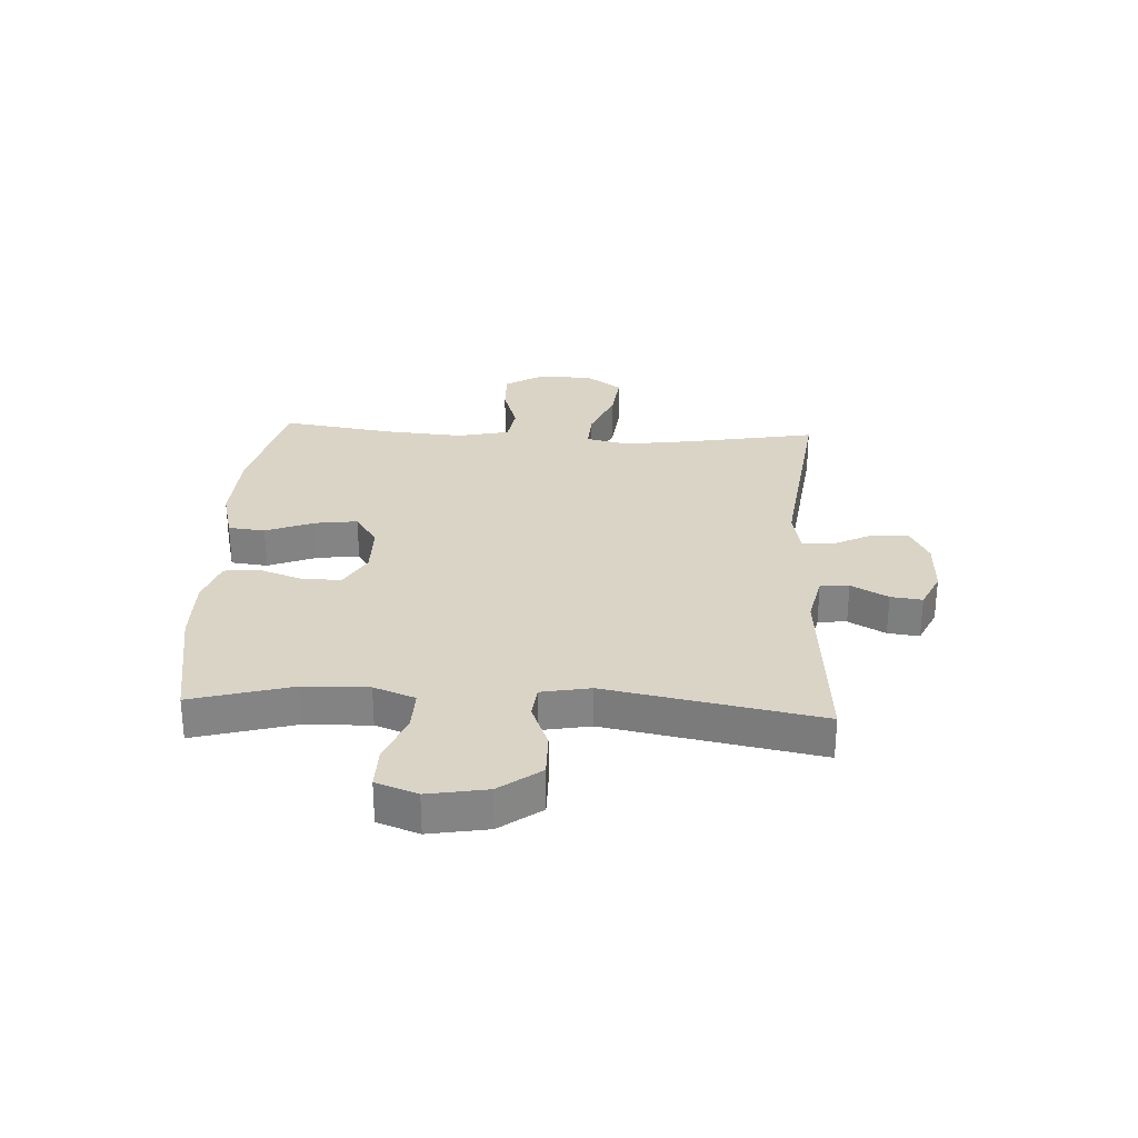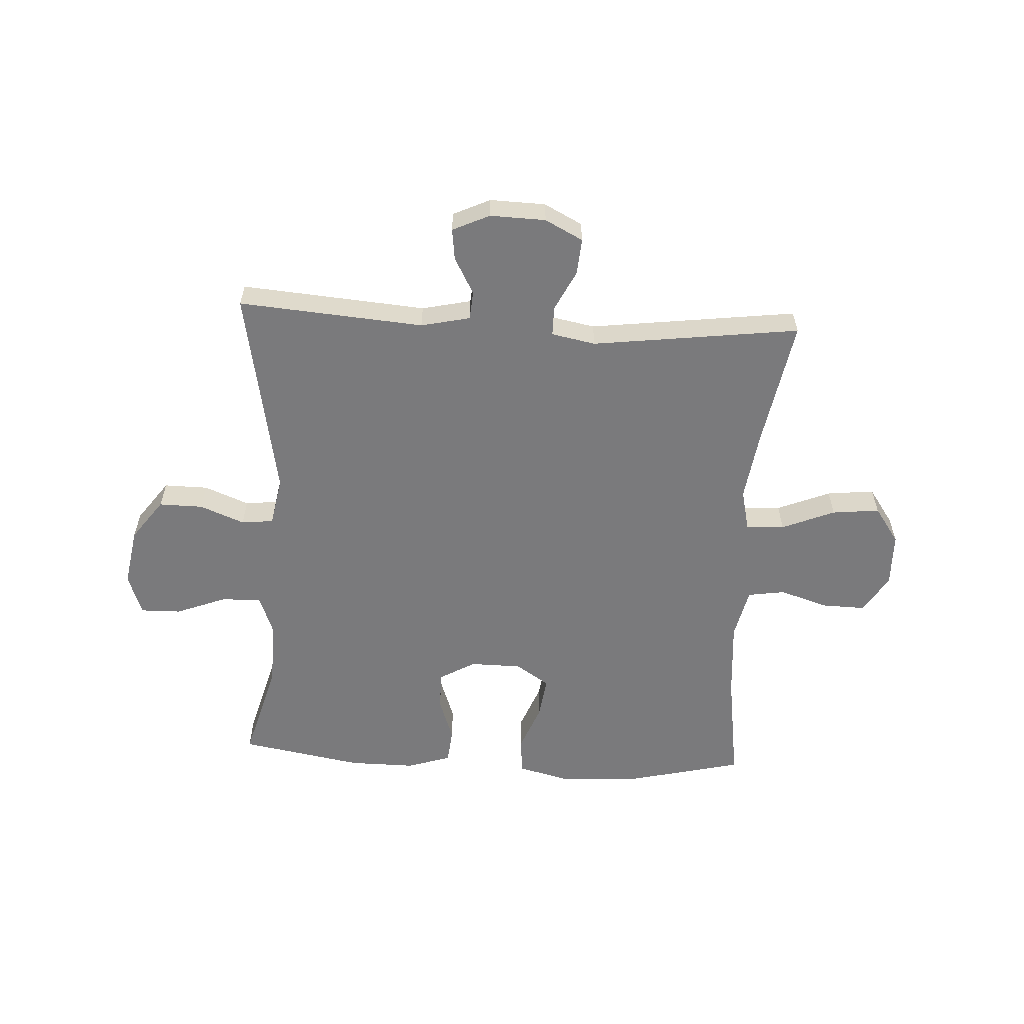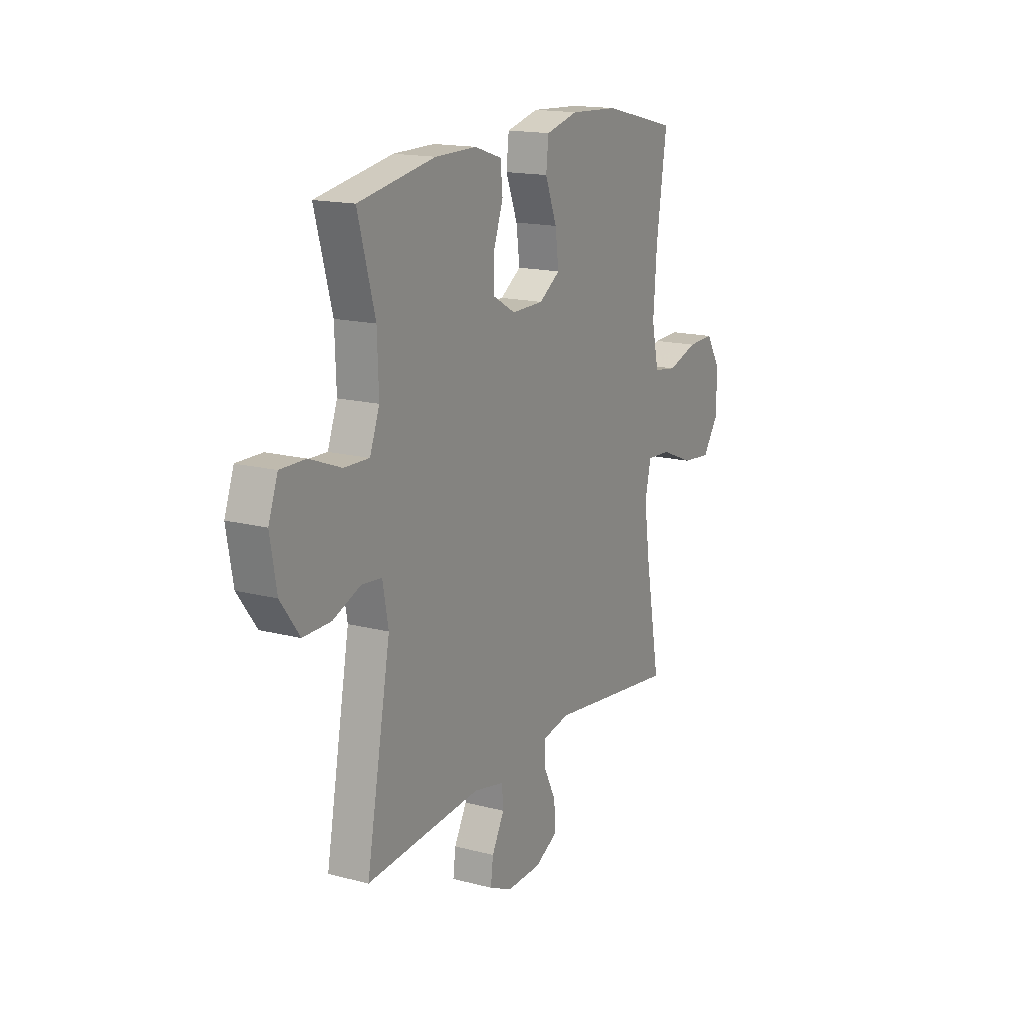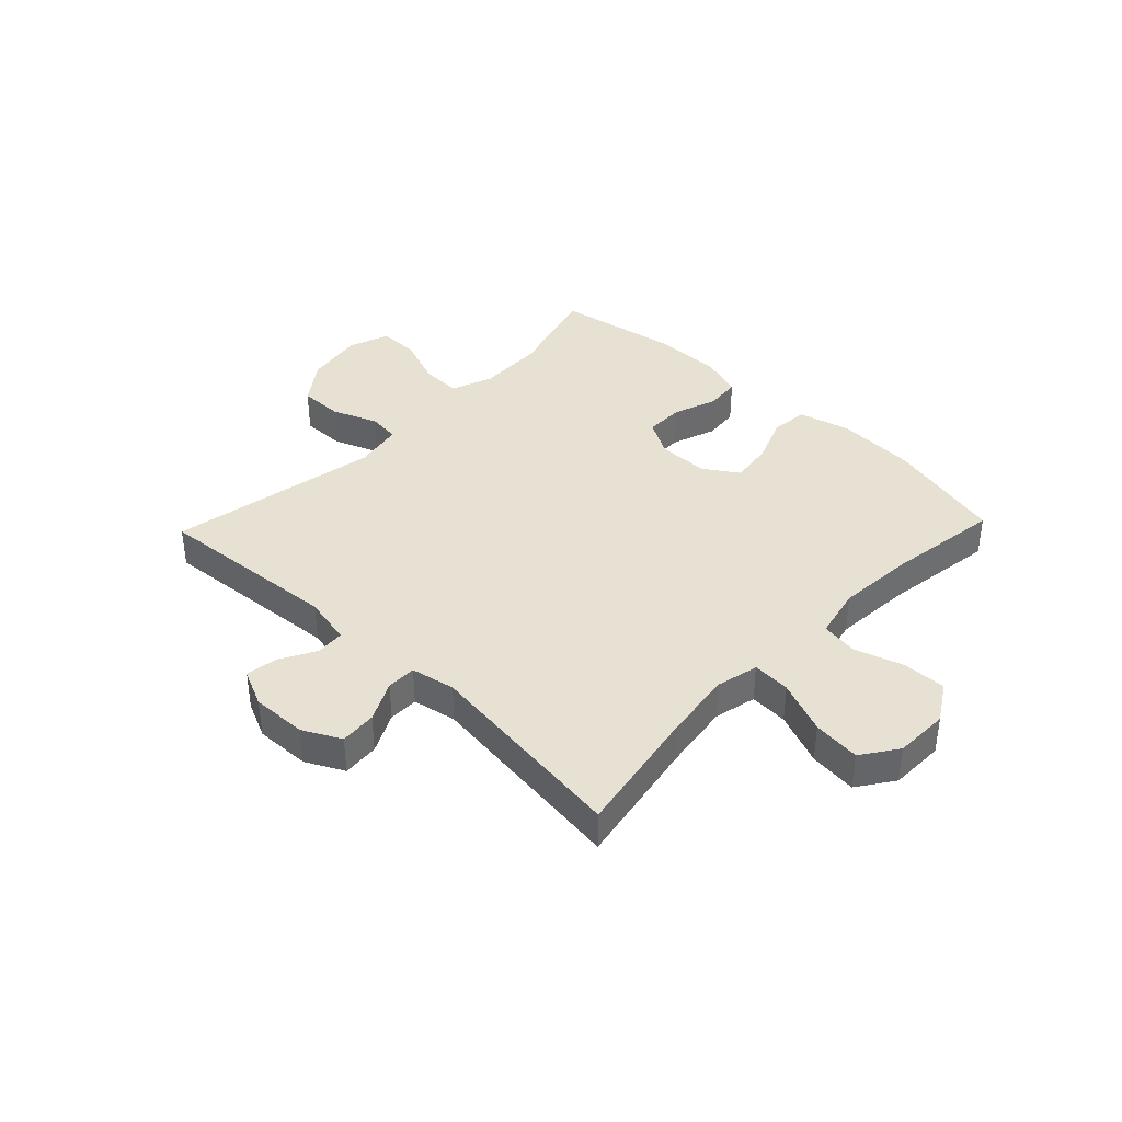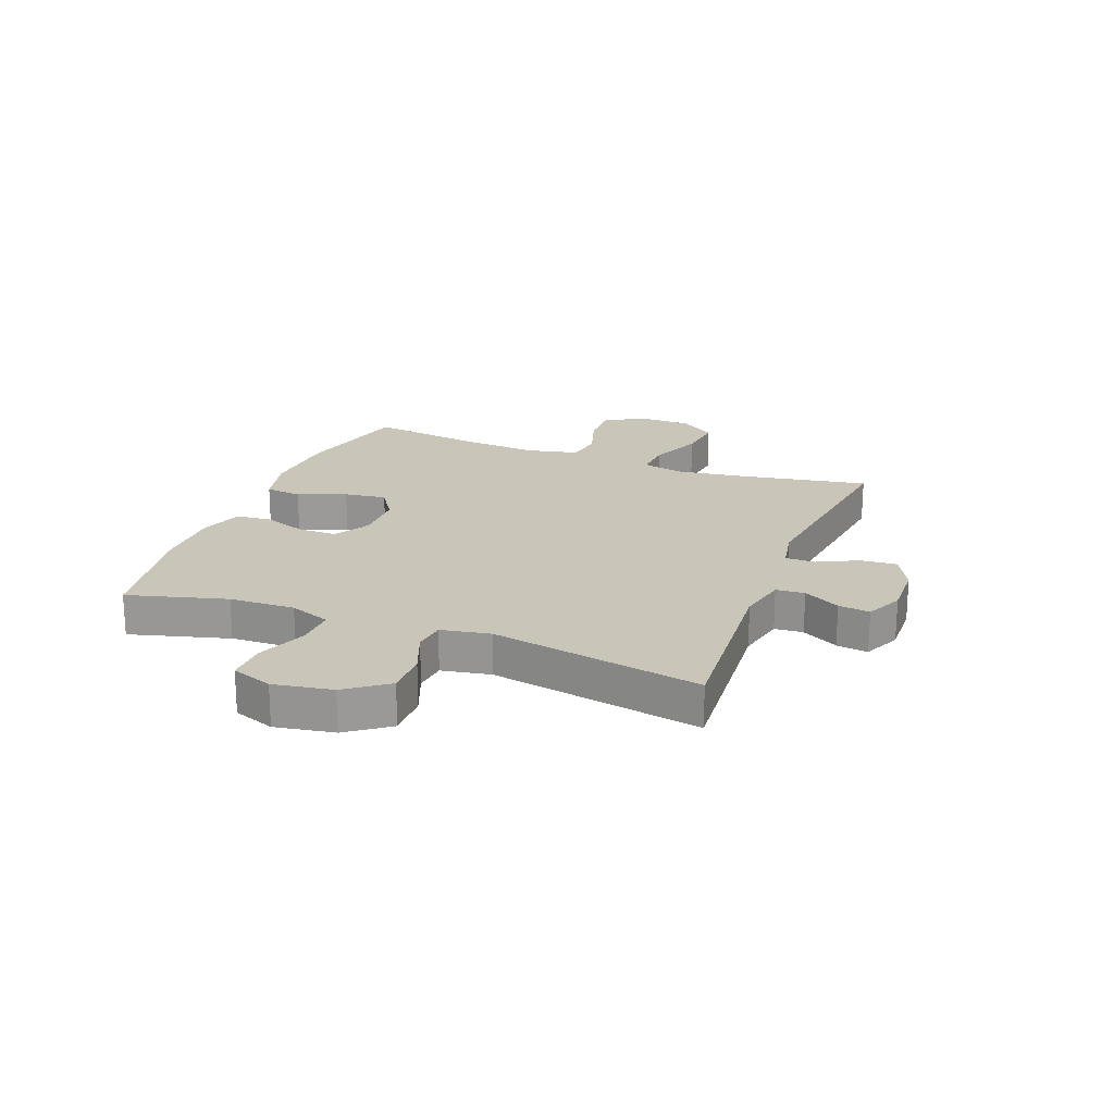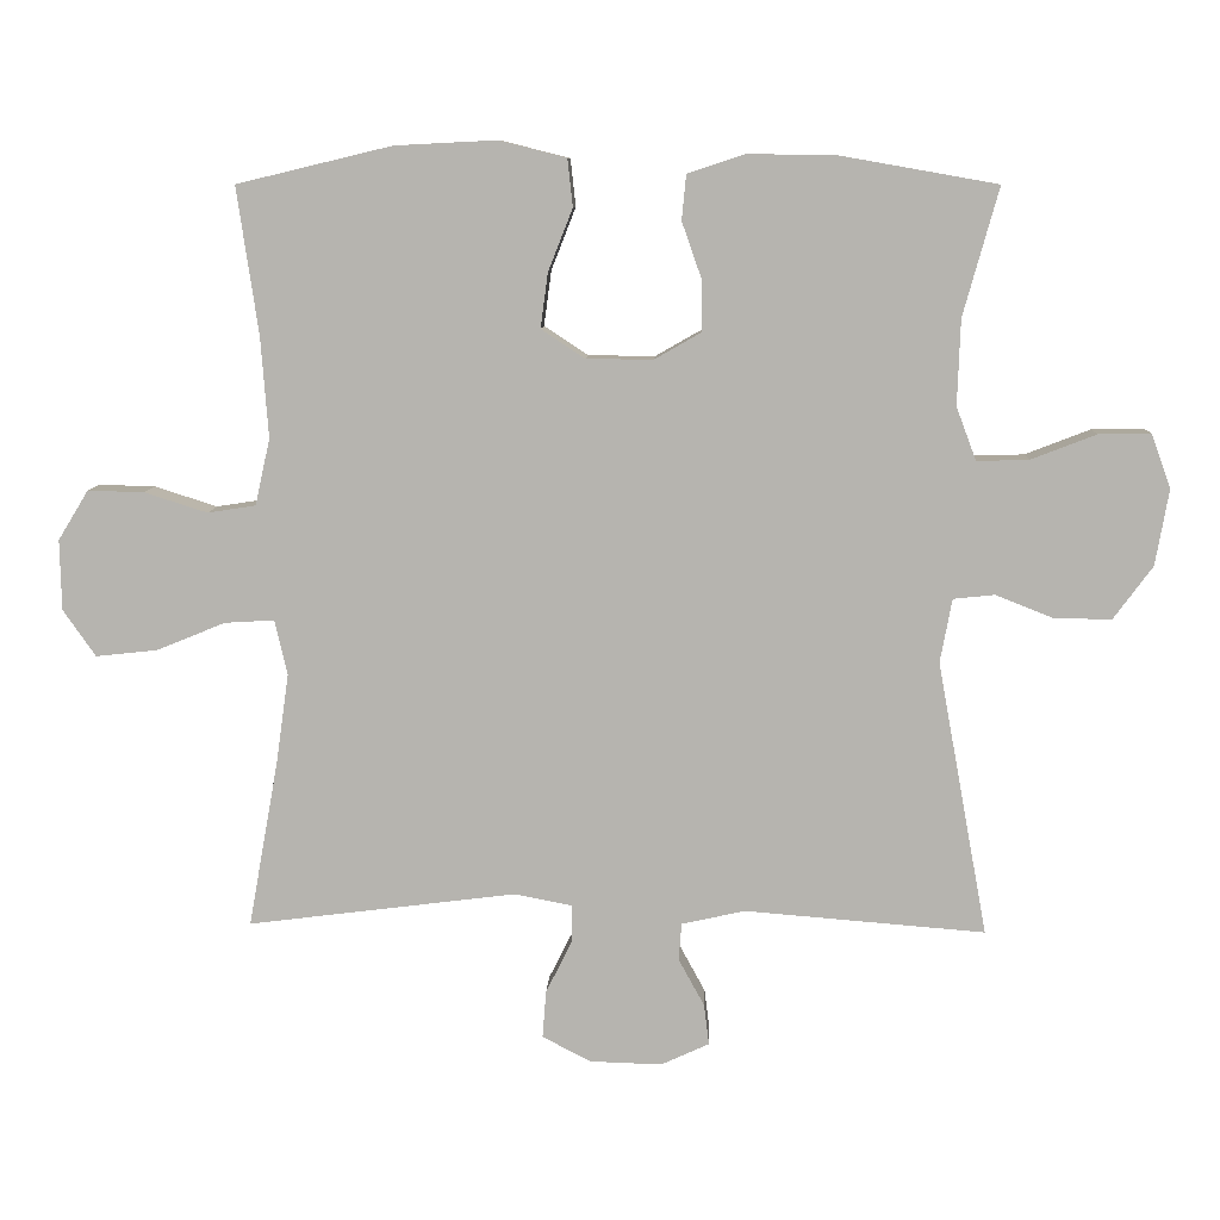
<metadata>
{"format":"obj","ext":"obj","renderer":"f3d","projection":"perspective","resolution":1024,"background":"white","views":[{"elev":28.9,"azim":93.1,"up":"+Y"},{"elev":-58.2,"azim":176.9,"up":"+Y"},{"elev":16.2,"azim":118.3,"up":"+Z"},{"elev":38.9,"azim":-136.3,"up":"+Y"},{"elev":20.7,"azim":111.2,"up":"+Y"},{"elev":9.0,"azim":2.5,"up":"+Z"}]}
</metadata>
<code>
v -0.5 0.07 -0.5
v -0.459 0.07 -0.273
v -0.442 0.07 -0.153
v -0.459 0.07 -0.079
v -0.526 0.07 -0.083
v -0.619 0.07 -0.121
v -0.702 0.07 -0.13
v -0.746 0.07 -0.067
v -0.748 0.07 0.028
v -0.707 0.07 0.095
v -0.631 0.07 0.093
v -0.546 0.07 0.066
v -0.481 0.07 0.076
v -0.461 0.07 0.166
v -0.471 0.07 0.301
v -0.5 0.07 0.5
v -0.291 0.07 0.55
v -0.154 0.07 0.557
v -0.063 0.07 0.534
v -0.056 0.07 0.47
v -0.089 0.07 0.386
v -0.099 0.07 0.312
v -0.04 0.07 0.273
v 0.05 0.07 0.272
v 0.113 0.07 0.308
v 0.113 0.07 0.376
v 0.086 0.07 0.453
v 0.092 0.07 0.514
v 0.169 0.07 0.539
v 0.285 0.07 0.538
v 0.5 0.07 0.5
v 0.452 0.07 0.327
v 0.448 0.07 0.212
v 0.475 0.07 0.14
v 0.545 0.07 0.142
v 0.633 0.07 0.176
v 0.704 0.07 0.177
v 0.73 0.07 0.105
v 0.712 0.07 0.002
v 0.659 0.07 -0.07
v 0.582 0.07 -0.069
v 0.504 0.07 -0.038
v 0.448 0.07 -0.044
v 0.432 0.07 -0.13
v 0.5 0.07 -0.5
v 0.176 0.07 -0.474
v 0.09 0.07 -0.493
v 0.086 0.07 -0.543
v 0.121 0.07 -0.607
v 0.128 0.07 -0.662
v 0.063 0.07 -0.692
v -0.034 0.07 -0.689
v -0.1 0.07 -0.655
v -0.095 0.07 -0.591
v -0.06 0.07 -0.521
v -0.06 0.07 -0.469
v -0.137 0.07 -0.454
v -0.5 0 -0.5
v -0.459 0 -0.273
v -0.442 0 -0.153
v -0.459 0 -0.079
v -0.526 0 -0.083
v -0.619 0 -0.121
v -0.702 0 -0.13
v -0.746 0 -0.067
v -0.748 0 0.028
v -0.707 0 0.095
v -0.631 0 0.093
v -0.546 0 0.066
v -0.481 0 0.076
v -0.461 0 0.166
v -0.471 0 0.301
v -0.5 0 0.5
v -0.291 0 0.55
v -0.154 0 0.557
v -0.063 0 0.534
v -0.056 0 0.47
v -0.089 0 0.386
v -0.099 0 0.312
v -0.04 0 0.273
v 0.05 0 0.272
v 0.113 0 0.308
v 0.113 0 0.376
v 0.086 0 0.453
v 0.092 0 0.514
v 0.169 0 0.539
v 0.285 0 0.538
v 0.5 0 0.5
v 0.452 0 0.327
v 0.448 0 0.212
v 0.475 0 0.14
v 0.545 0 0.142
v 0.633 0 0.176
v 0.704 0 0.177
v 0.73 0 0.105
v 0.712 0 0.002
v 0.659 0 -0.07
v 0.582 0 -0.069
v 0.504 0 -0.038
v 0.448 0 -0.044
v 0.432 0 -0.13
v 0.5 0 -0.5
v 0.176 0 -0.474
v 0.09 0 -0.493
v 0.086 0 -0.543
v 0.121 0 -0.607
v 0.128 0 -0.662
v 0.063 0 -0.692
v -0.034 0 -0.689
v -0.1 0 -0.655
v -0.095 0 -0.591
v -0.06 0 -0.521
v -0.06 0 -0.469
v -0.137 0 -0.454
f 52 53 54 55
f 52 55 56
f 51 52 56
f 48 49 50 51
f 47 48 51 56
f 46 47 56 57
f 44 45 46
f 43 44 46 57
f 39 40 41 42
f 39 42 43
f 38 39 43
f 35 36 37 38
f 34 35 38 43
f 33 34 43 57
f 29 30 31 32
f 26 27 28 29
f 25 26 29 32
f 24 25 32 33
f 18 19 20 21
f 18 21 22
f 15 16 17 18
f 14 15 18 22
f 13 14 22 23
f 9 10 11 12
f 9 12 13
f 8 9 13
f 5 6 7 8
f 4 5 8 13
f 3 4 13 23
f 33 57 1 2
f 23 24 33
f 2 3 23 33
f 112 111 110 109
f 113 112 109
f 113 109 108
f 108 107 106 105
f 113 108 105 104
f 114 113 104 103
f 103 102 101
f 114 103 101 100
f 99 98 97 96
f 100 99 96
f 100 96 95
f 95 94 93 92
f 100 95 92 91
f 114 100 91 90
f 89 88 87 86
f 86 85 84 83
f 89 86 83 82
f 90 89 82 81
f 78 77 76 75
f 79 78 75
f 75 74 73 72
f 79 75 72 71
f 80 79 71 70
f 69 68 67 66
f 70 69 66
f 70 66 65
f 65 64 63 62
f 70 65 62 61
f 80 70 61 60
f 59 58 114 90
f 90 81 80
f 90 80 60 59
f 1 58 59 2
f 2 59 60 3
f 3 60 61 4
f 4 61 62 5
f 5 62 63 6
f 6 63 64 7
f 7 64 65 8
f 8 65 66 9
f 9 66 67 10
f 10 67 68 11
f 11 68 69 12
f 12 69 70 13
f 13 70 71 14
f 14 71 72 15
f 15 72 73 16
f 16 73 74 17
f 17 74 75 18
f 18 75 76 19
f 19 76 77 20
f 20 77 78 21
f 21 78 79 22
f 22 79 80 23
f 23 80 81 24
f 24 81 82 25
f 25 82 83 26
f 26 83 84 27
f 27 84 85 28
f 28 85 86 29
f 29 86 87 30
f 30 87 88 31
f 31 88 89 32
f 32 89 90 33
f 33 90 91 34
f 34 91 92 35
f 35 92 93 36
f 36 93 94 37
f 37 94 95 38
f 38 95 96 39
f 39 96 97 40
f 40 97 98 41
f 41 98 99 42
f 42 99 100 43
f 43 100 101 44
f 44 101 102 45
f 45 102 103 46
f 46 103 104 47
f 47 104 105 48
f 48 105 106 49
f 49 106 107 50
f 50 107 108 51
f 51 108 109 52
f 52 109 110 53
f 53 110 111 54
f 54 111 112 55
f 55 112 113 56
f 56 113 114 57
f 57 114 58 1

</code>
